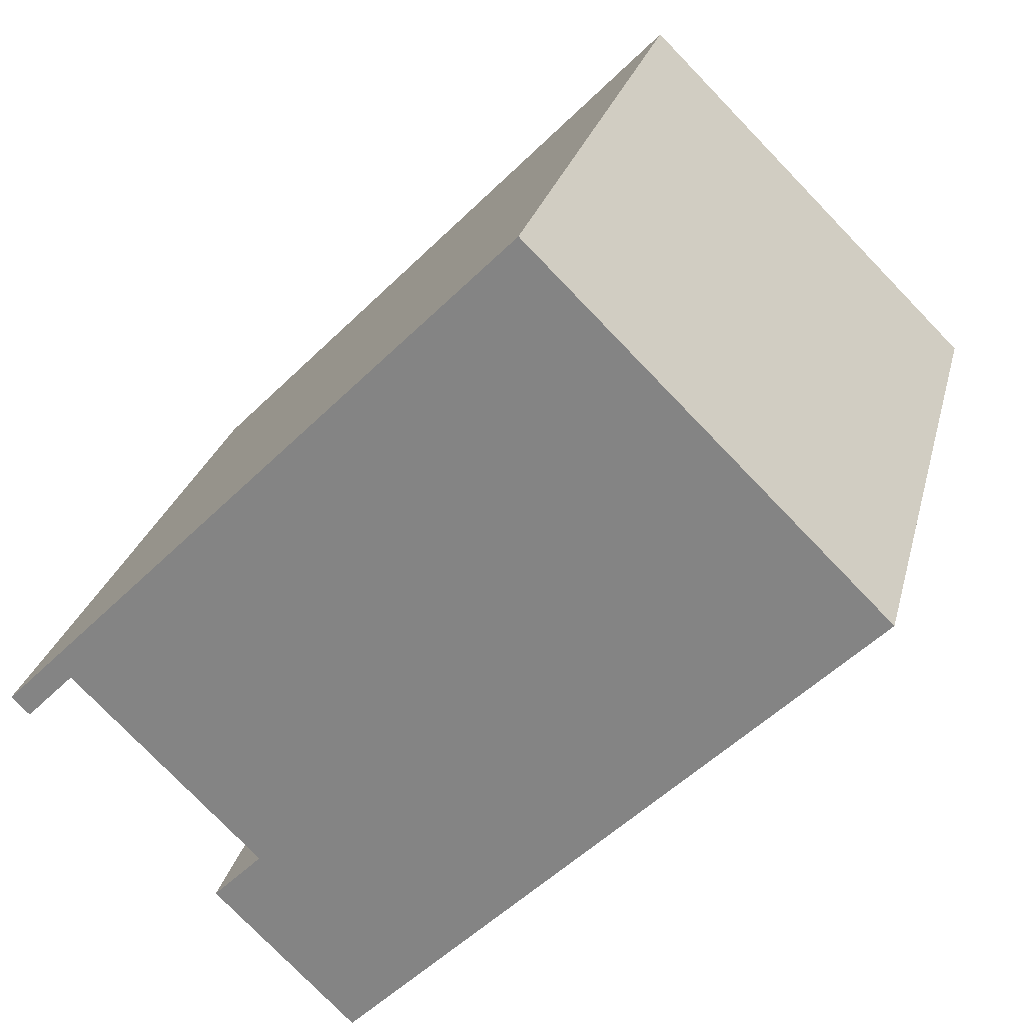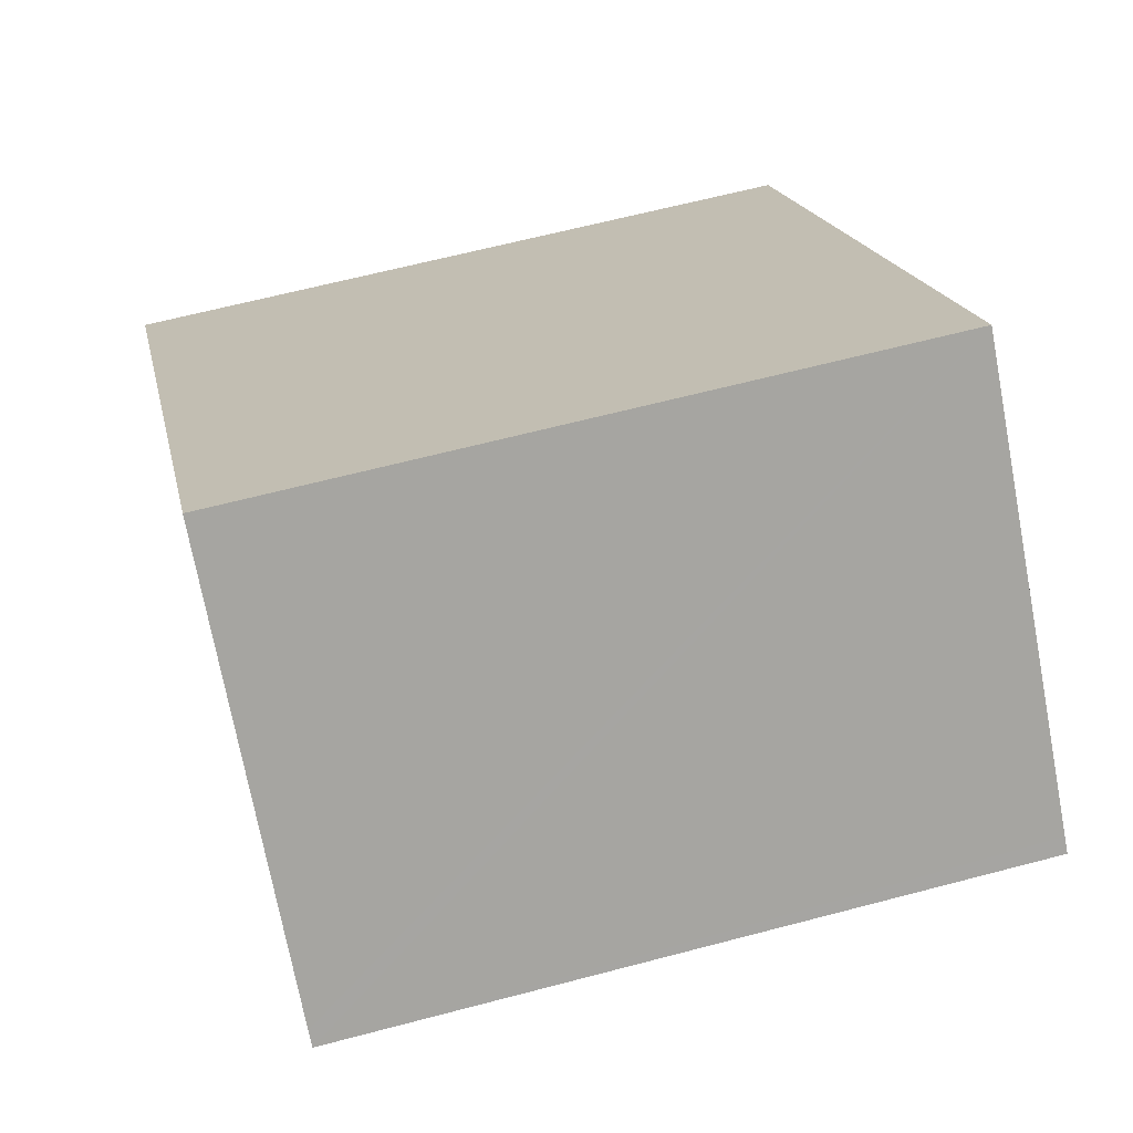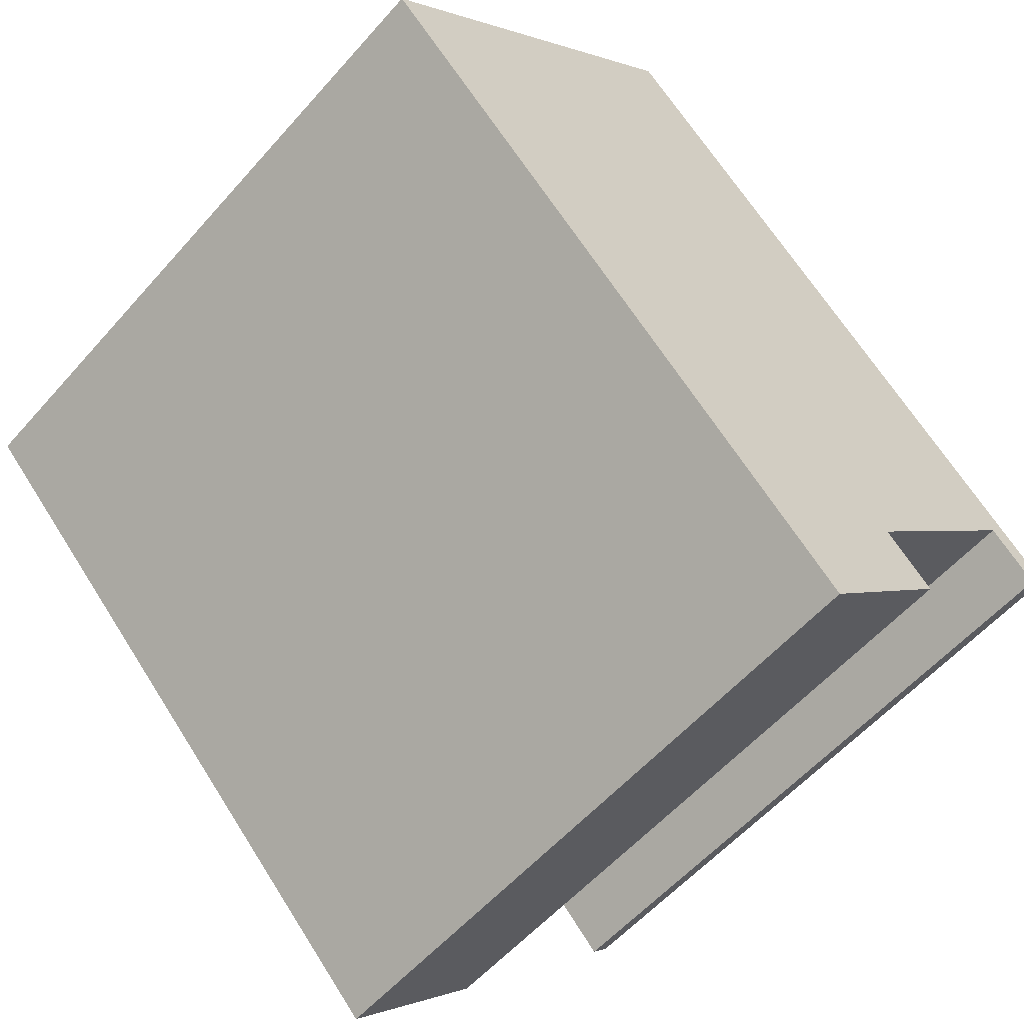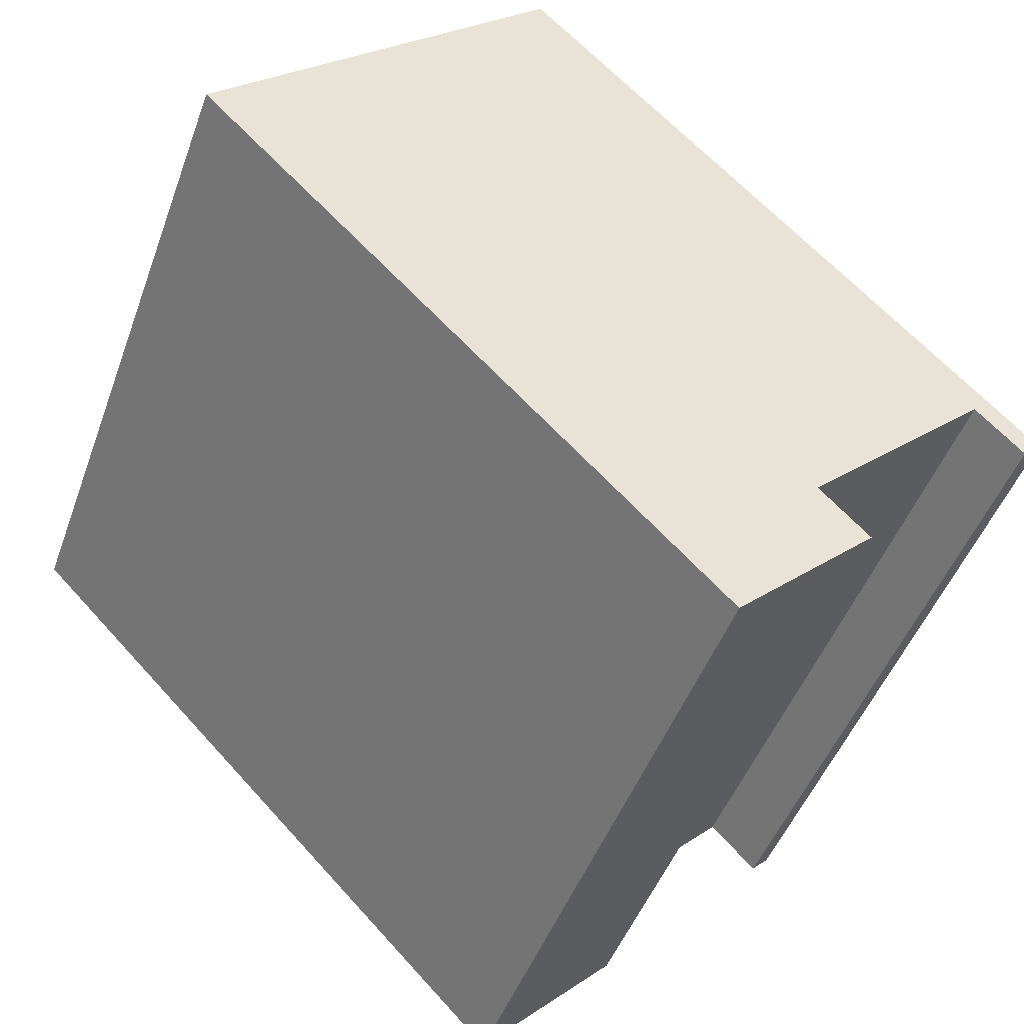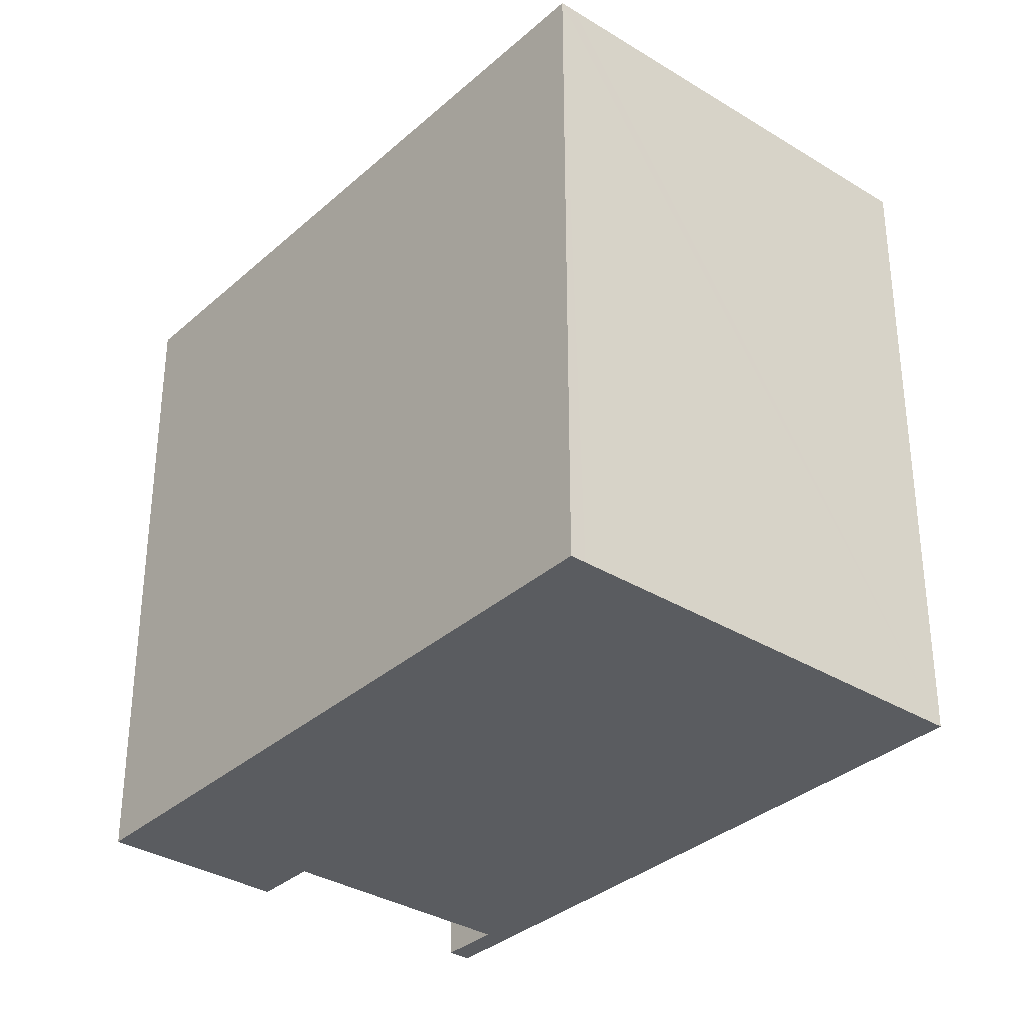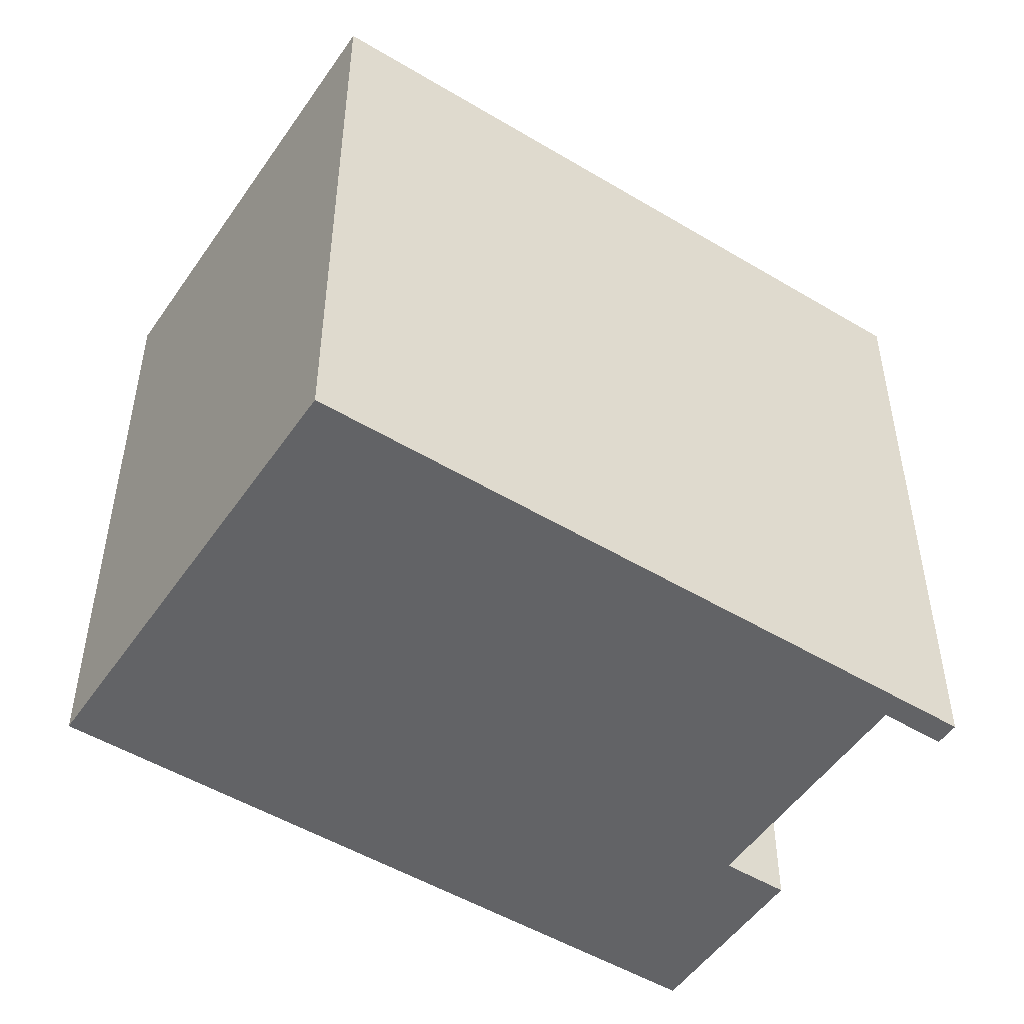
<metadata>
{"format":"obj","ext":"obj","renderer":"f3d","projection":"perspective","resolution":1024,"background":"white","views":[{"elev":25.7,"azim":-166.6,"up":"+Z"},{"elev":63.2,"azim":-105.0,"up":"+Z"},{"elev":-56.5,"azim":-40.6,"up":"+Z"},{"elev":-47.0,"azim":-19.4,"up":"+Z"},{"elev":-33.7,"azim":-84.5,"up":"+Y"},{"elev":-50.9,"azim":12.2,"up":"+Y"}]}
</metadata>
<code>
v  7.731 9.858 -7.483
v  8.888 9.858 -4.945
v  9.594 9.858 -5.665
v  7.556 9.858 -7.654
v  0 9.858 6.036e-16
v  0.176 9.858 0.172
v  5.023 9.858 4.925
v  12.3 9.858 -2.989
v  12.56 9.858 -2.736
v  11.61 9.858 -2.283
v  5.023 -3.016e-16 4.925
v  12.56 1.675e-16 -2.736
v  8.888 3.028e-16 -4.945
v  9.594 3.469e-16 -5.665
v  12.3 1.83e-16 -2.989
v  11.61 1.398e-16 -2.283
v  7.556 4.687e-16 -7.654
v  7.731 4.582e-16 -7.483
v  0 0 0
v  0.176 -1.053e-17 0.172
g defaultobject
f 1 2 3
f 2 1 4
f 2 4 5
f 2 5 6
f 2 6 7
f 8 7 9
f 7 8 10
f 7 10 2
f 11 9 7
f 9 11 12
f 13 3 2
f 3 13 14
f 12 8 9
f 8 12 15
f 16 2 10
f 2 16 13
f 14 1 3
f 1 14 4
f 4 14 17
f 17 14 18
f 15 10 8
f 10 15 16
f 17 5 4
f 5 17 19
f 6 11 7
f 11 6 5
f 11 5 20
f 20 5 19
f 14 13 18
f 17 20 19
f 20 17 11
f 11 17 18
f 11 18 13
f 11 13 16
f 11 16 12
f 12 16 15

</code>
